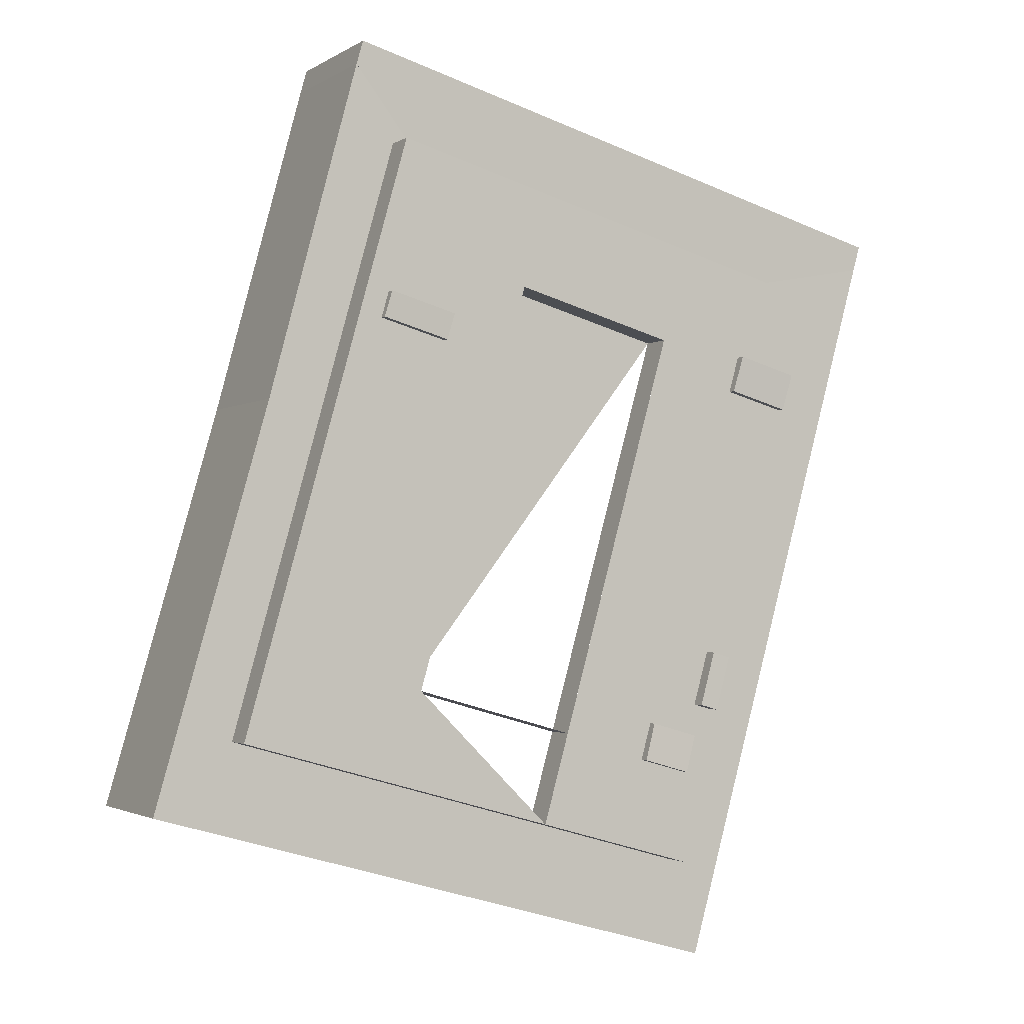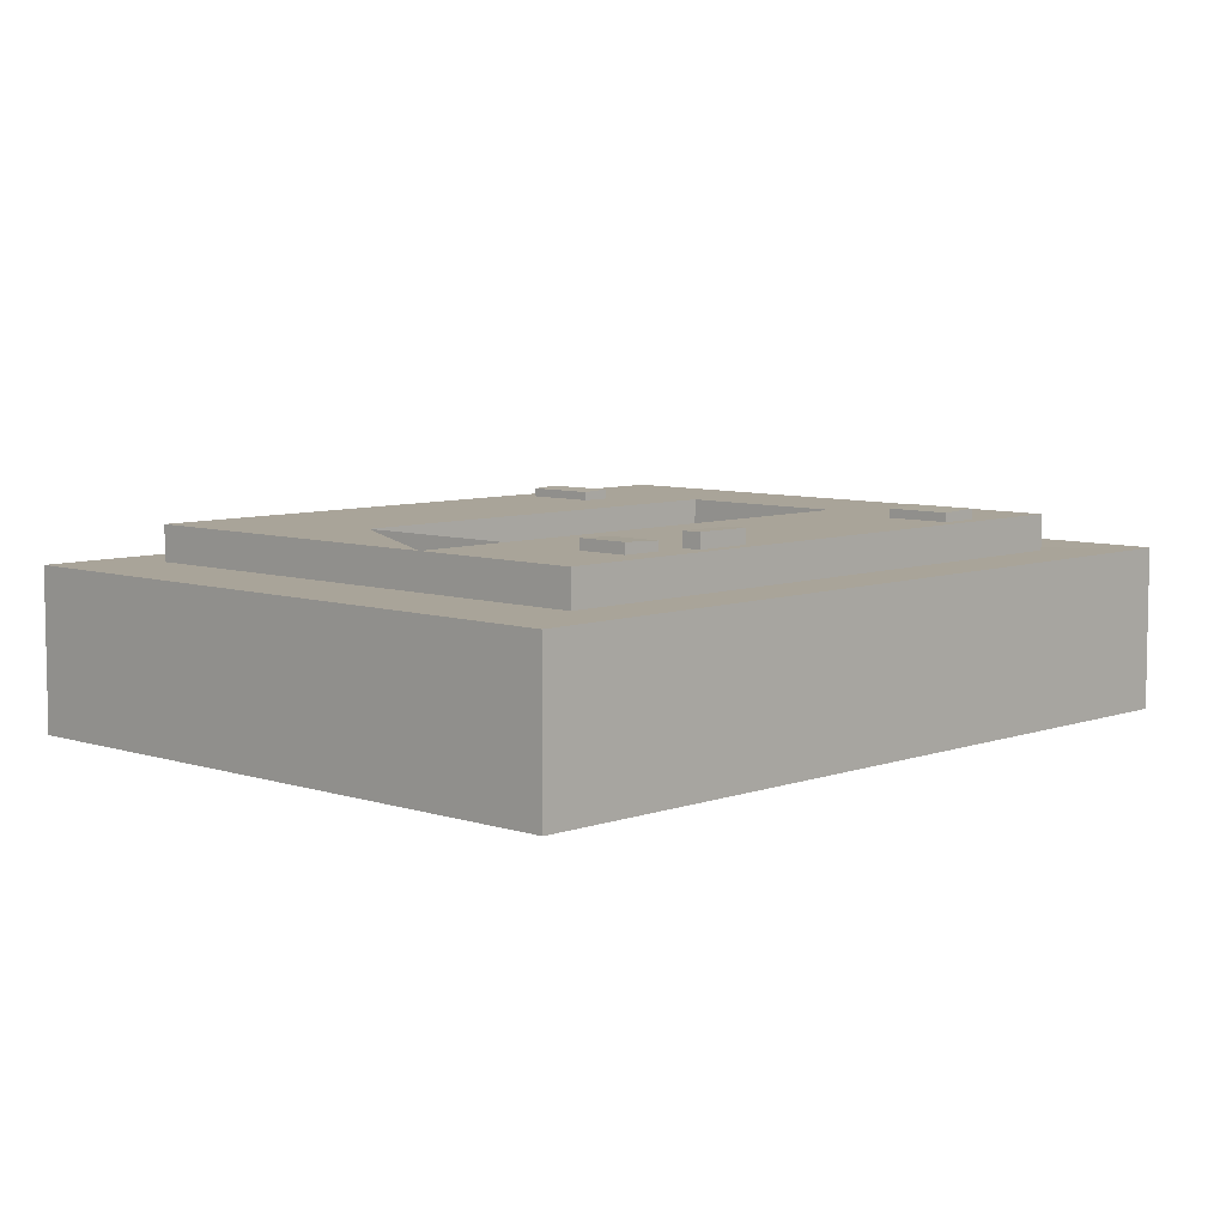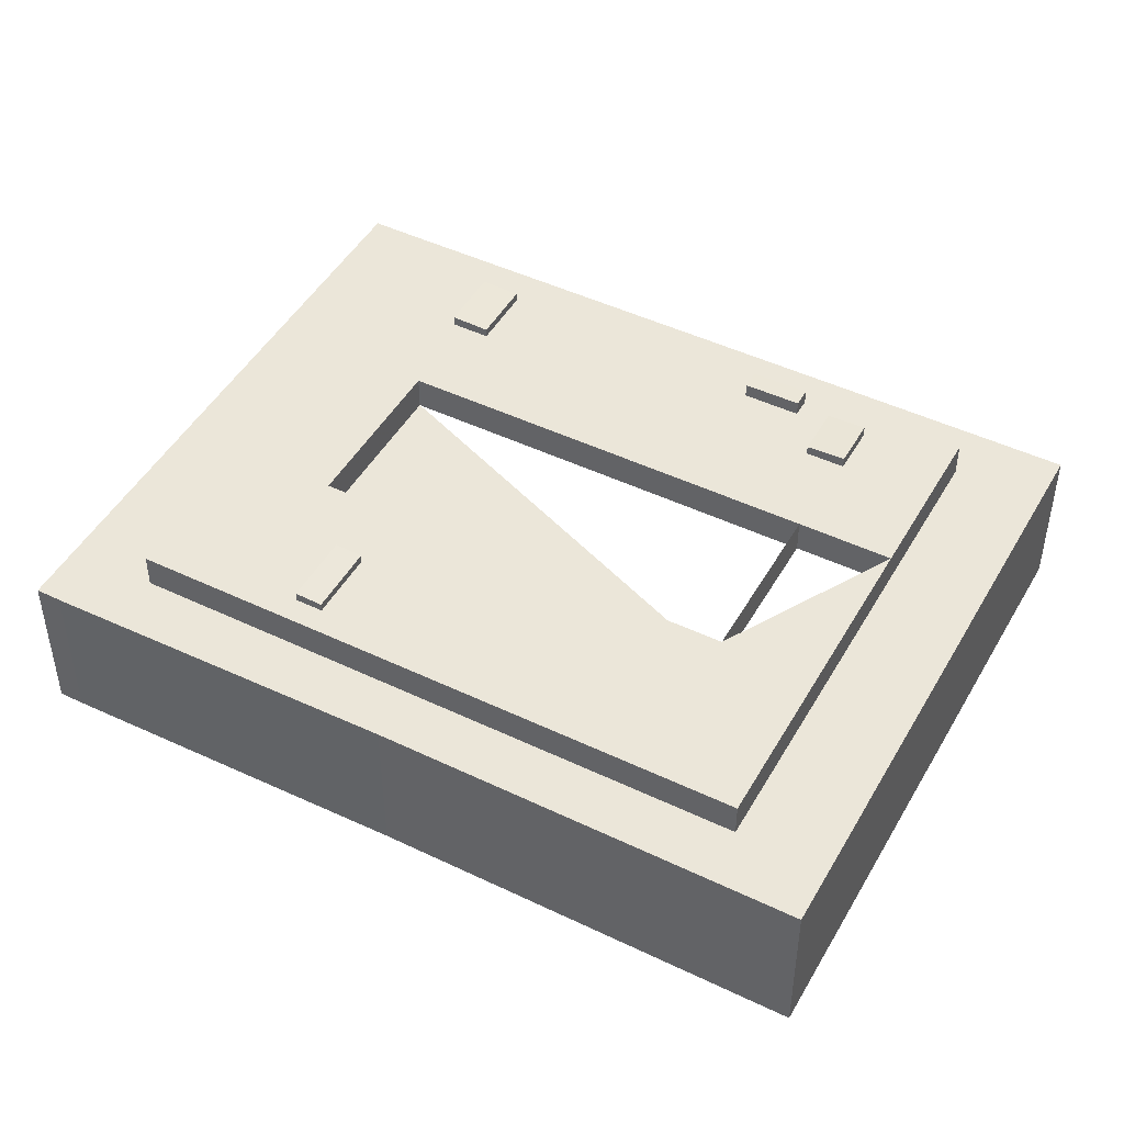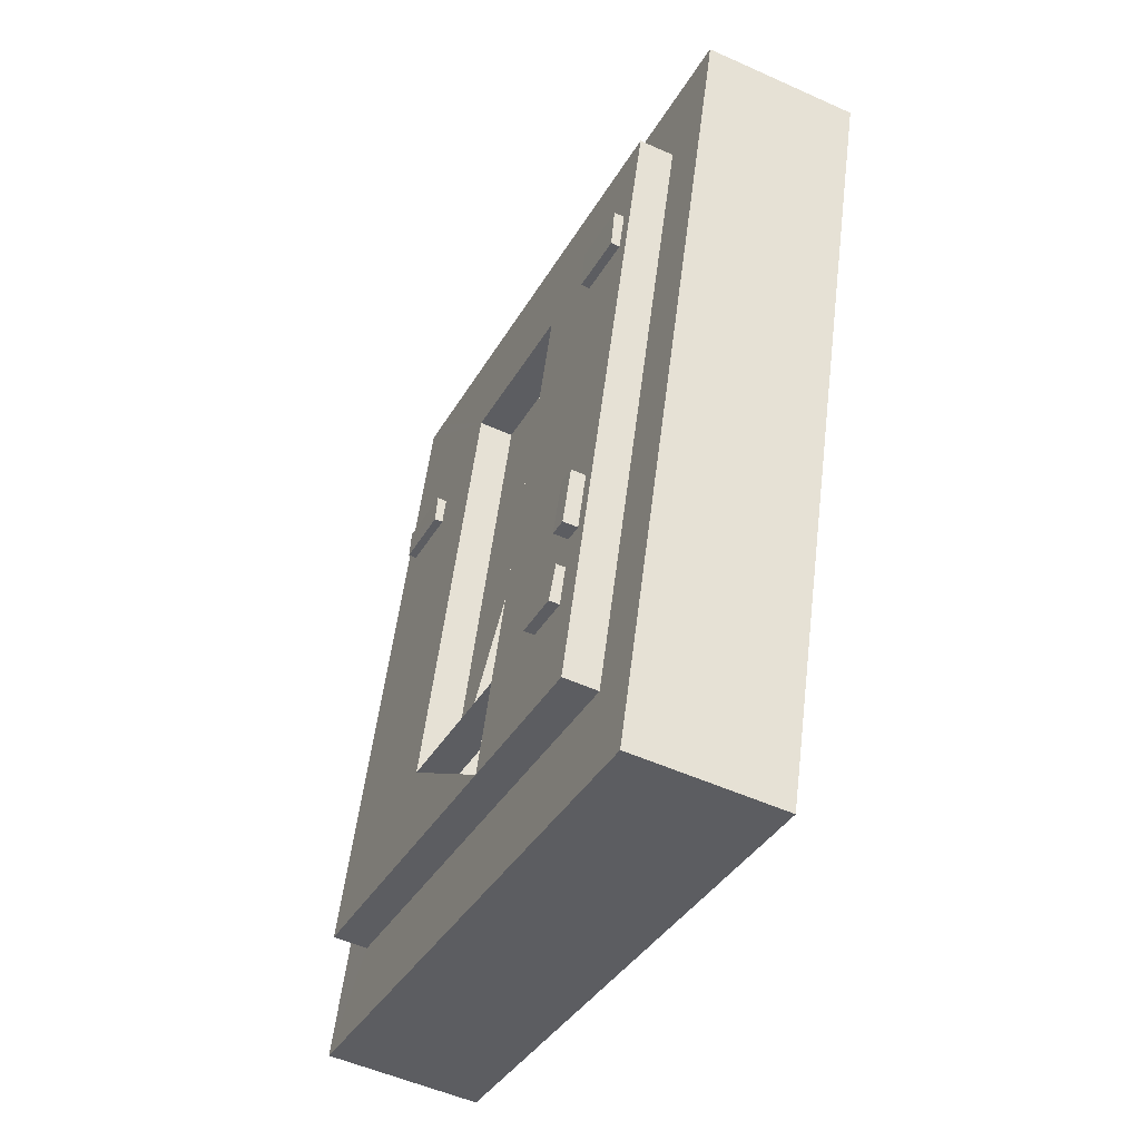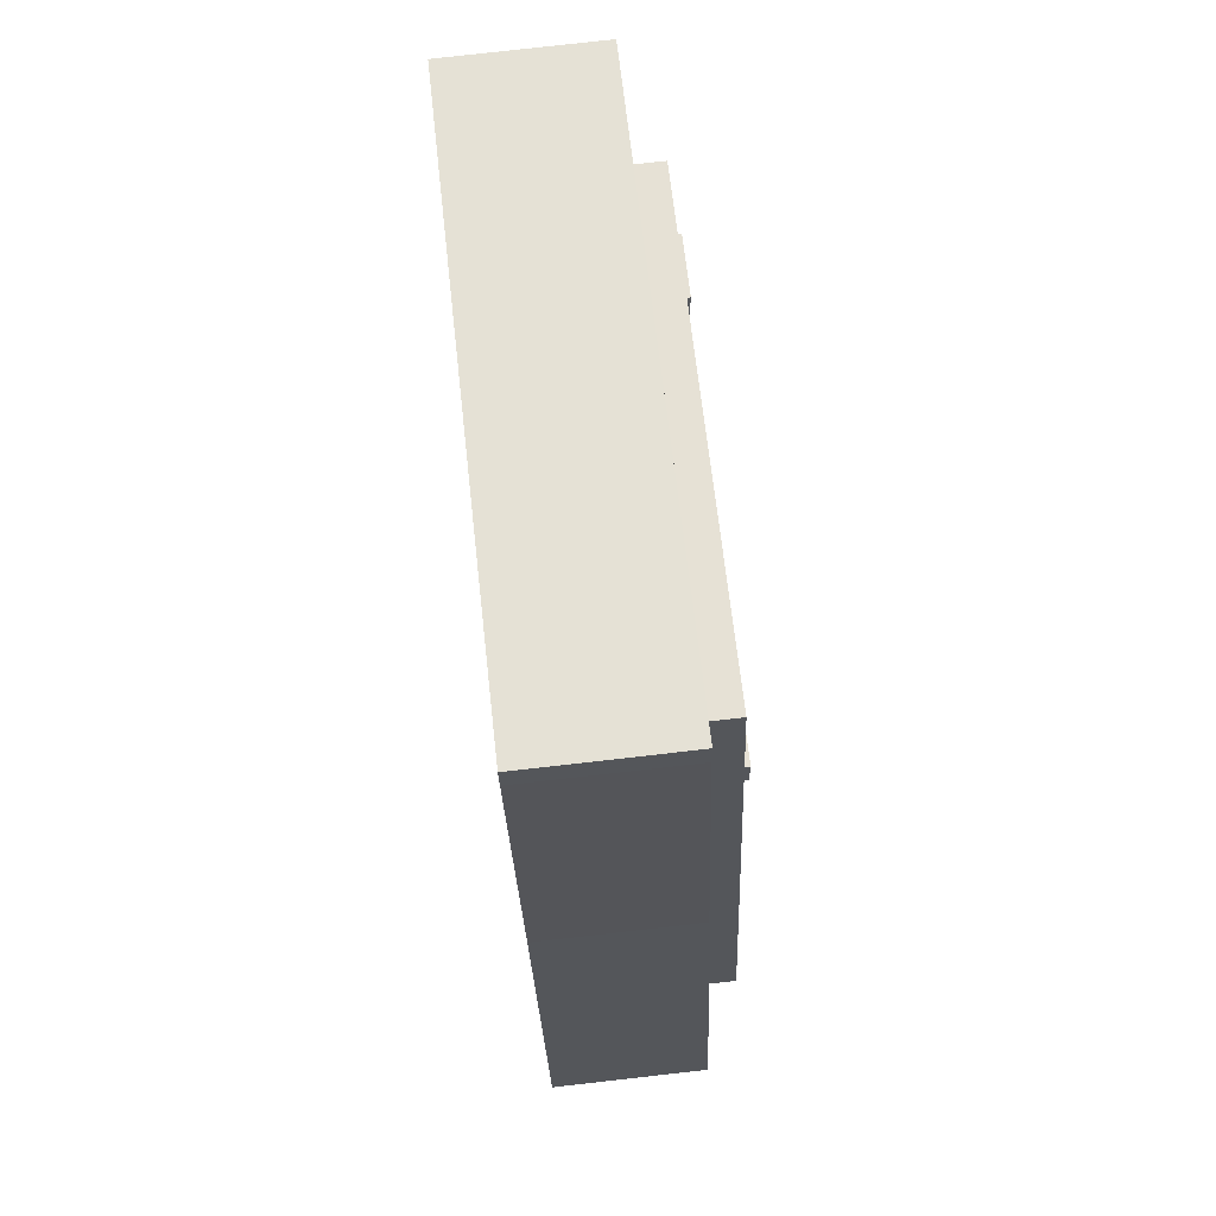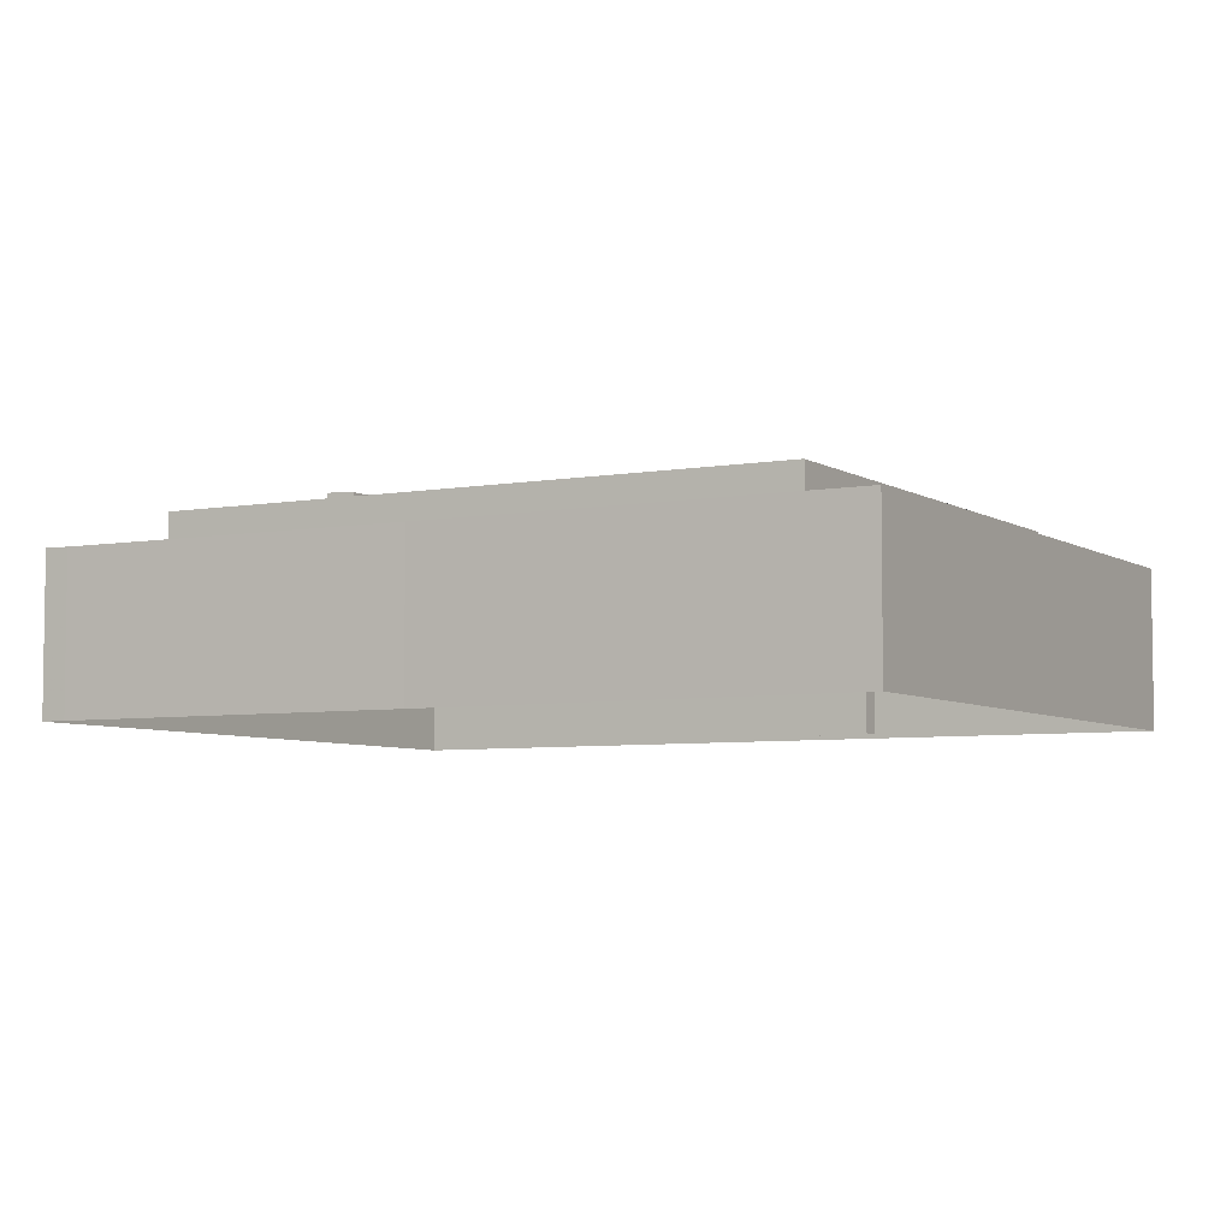
<metadata>
{"format":"obj","ext":"obj","renderer":"f3d","projection":"perspective","resolution":1024,"background":"white","views":[{"elev":-2.1,"azim":-26.8,"up":"+Y"},{"elev":7.2,"azim":28.1,"up":"+Z"},{"elev":46.9,"azim":-77.3,"up":"+Z"},{"elev":-51.8,"azim":63.9,"up":"+Y"},{"elev":79.6,"azim":-96.4,"up":"+Y"},{"elev":-5.5,"azim":-76.3,"up":"+Z"}]}
</metadata>
<code>
v 1.77e+04 6864 29.07
v 1.769e+04 6865 29.07
v 1.769e+04 6865 31.76
v 1.77e+04 6864 31.76
v 1.769e+04 6816 31.73
v 1.77e+04 6864 29.04
v 1.769e+04 6816 29.04
v 1.767e+04 6820 31.73
v 1.767e+04 6820 29.04
v 1.768e+04 6860 29.04
v 1.768e+04 6860 31.75
v 1.767e+04 6863 31.75
v 1.768e+04 6860 29.06
v 1.767e+04 6863 29.06
v 1.766e+04 6831 31.73
v 1.767e+04 6863 29.04
v 1.766e+04 6831 29.04
v 1.768e+04 6827 29.04
v 1.768e+04 6827 31.74
v 1.768e+04 6827 29.04
v 1.765e+04 6827 31.73
v 1.767e+04 6820 29.04
v 1.765e+04 6827 29.04
v 1.766e+04 6875 29.04
v 1.766e+04 6875 31.75
v 1.766e+04 6874 29.07
v 1.766e+04 6875 29.07
v 1.766e+04 6874 31.75
v 1.769e+04 6865 29
v 1.766e+04 6874 29
v 1.769e+04 6856 32.43
v 1.77e+04 6854 31.75
v 1.77e+04 6854 32.43
v 1.769e+04 6856 31.75
v 1.769e+04 6858 31.75
v 1.769e+04 6858 32.54
v 1.77e+04 6857 31.76
v 1.769e+04 6858 31.76
v 1.77e+04 6857 32.54
v 1.77e+04 6854 31.76
v 1.768e+04 6825 32.55
v 1.769e+04 6824 31.74
v 1.769e+04 6824 32.56
v 1.768e+04 6825 31.74
v 1.768e+04 6828 32.43
v 1.768e+04 6828 31.74
v 1.769e+04 6827 31.74
v 1.768e+04 6828 31.74
v 1.769e+04 6827 32.44
v 1.769e+04 6827 31.74
v 1.766e+04 6860 32.37
v 1.766e+04 6859 31.75
v 1.766e+04 6859 32.39
v 1.766e+04 6860 31.75
v 1.766e+04 6862 31.75
v 1.766e+04 6862 32.46
v 1.767e+04 6861 31.75
v 1.766e+04 6862 31.75
v 1.767e+04 6861 32.48
v 1.766e+04 6859 31.75
v 1.769e+04 6829 16.93
v 1.769e+04 6833 16.93
v 1.769e+04 6833 32.86
v 1.769e+04 6829 32.89
v 1.769e+04 6829 32.88
v 1.769e+04 6829 16.93
v 1.769e+04 6833 32.84
v 1.769e+04 6833 16.93
v 1.766e+04 6883 16.93
v 1.766e+04 6881 16.93
v 1.766e+04 6881 29.08
v 1.766e+04 6883 29.1
v 1.771e+04 6869 29.1
v 1.771e+04 6869 16.93
v 1.771e+04 6867 29.07
v 1.771e+04 6867 16.93
v 1.766e+04 6880 29.07
v 1.766e+04 6874 29.01
v 1.766e+04 6881 29.07
v 1.771e+04 6867 29
v 1.771e+04 6867 29.07
v 1.769e+04 6808 29.04
v 1.769e+04 6808 16.93
v 1.764e+04 6821 29.04
v 1.764e+04 6821 16.93
v 1.765e+04 6854 16.93
v 1.765e+04 6854 29.05
v 1.766e+04 6881 29.07
v 1.766e+04 6881 29.01
v 1.768e+04 6827 31.74
v 1.77e+04 6857 31.76
v 1.769e+04 6827 31.74
v 1.767e+04 6861 31.75
v 1.768e+04 6860 29.06
v 1.768e+04 6827 29.04
f 1 2 3
f 4 1 3
f 5 6 4
f 5 7 6
f 8 7 5
f 8 9 7
f 10 9 8
f 11 10 8
f 12 13 11
f 12 14 13
f 15 16 12
f 15 17 16
f 18 17 15
f 19 18 15
f 8 20 19
f 8 9 20
f 21 22 8
f 21 23 22
f 24 23 21
f 25 24 21
f 26 27 25
f 28 26 25
f 29 30 28
f 3 29 28
f 31 32 33
f 31 34 32
f 35 34 31
f 36 35 31
f 37 38 36
f 39 37 36
f 33 37 39
f 33 40 37
f 41 42 43
f 41 44 42
f 45 44 41
f 45 46 44
f 47 48 45
f 49 47 45
f 42 50 49
f 43 42 49
f 51 52 53
f 51 54 52
f 55 54 51
f 56 55 51
f 57 58 56
f 59 57 56
f 53 57 59
f 53 60 57
f 61 62 63
f 64 61 63
f 65 61 64
f 65 66 61
f 67 66 65
f 67 68 66
f 62 68 67
f 63 62 67
f 69 70 71
f 72 69 71
f 73 69 72
f 73 74 69
f 75 74 73
f 75 76 74
f 77 26 78
f 79 71 77
f 80 29 2
f 81 80 2
f 82 76 81
f 82 83 76
f 84 83 82
f 84 85 83
f 86 85 84
f 87 86 84
f 70 86 87
f 88 70 87
f 26 89 88
f 26 78 89
f 90 19 11
f 25 12 28
f 21 8 15
f 25 21 12
f 8 5 19
f 11 19 5
f 5 4 11
f 12 3 28
f 21 15 12
f 4 3 11
f 15 8 90
f 12 11 3
f 34 91 38
f 34 40 91
f 44 92 48
f 44 42 92
f 60 93 58
f 54 60 58
f 31 39 36
f 31 33 39
f 41 49 45
f 41 43 49
f 53 59 56
f 51 53 56
f 64 67 65
f 64 63 67
f 72 78 29
f 73 72 29
f 75 73 29
f 72 71 78
f 7 9 82
f 23 27 87
f 23 87 84
f 27 26 88
f 94 17 95
f 18 95 9
f 27 88 87
f 94 14 17
f 2 1 81
f 81 1 7
f 9 23 84
f 9 84 82
f 82 81 7

</code>
